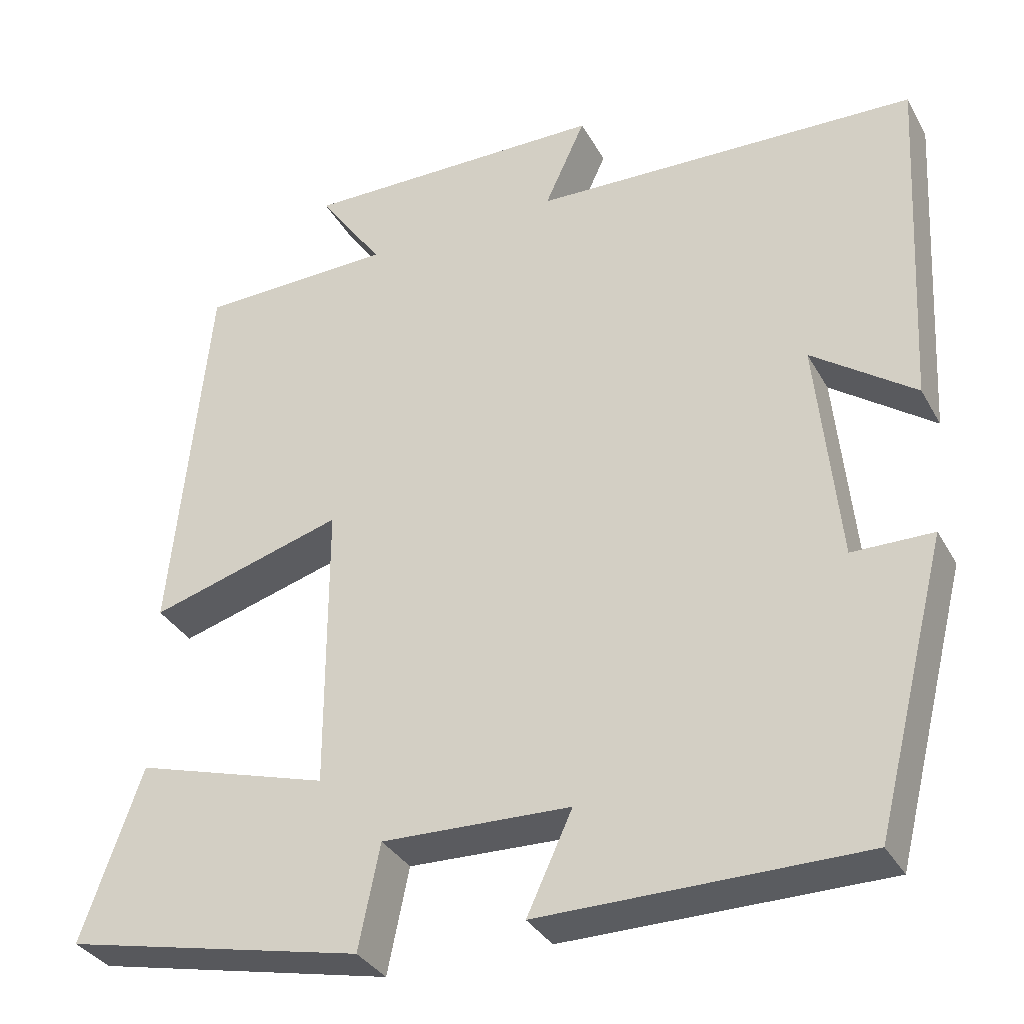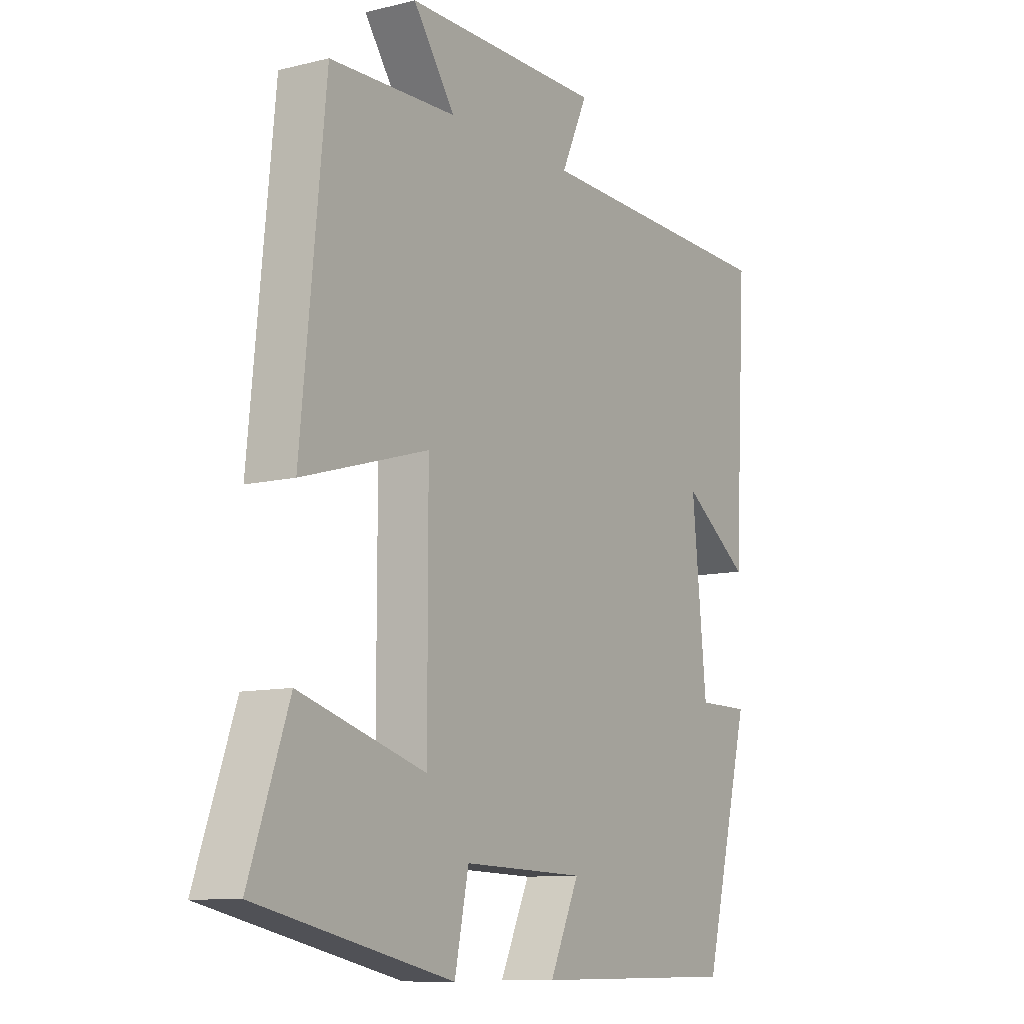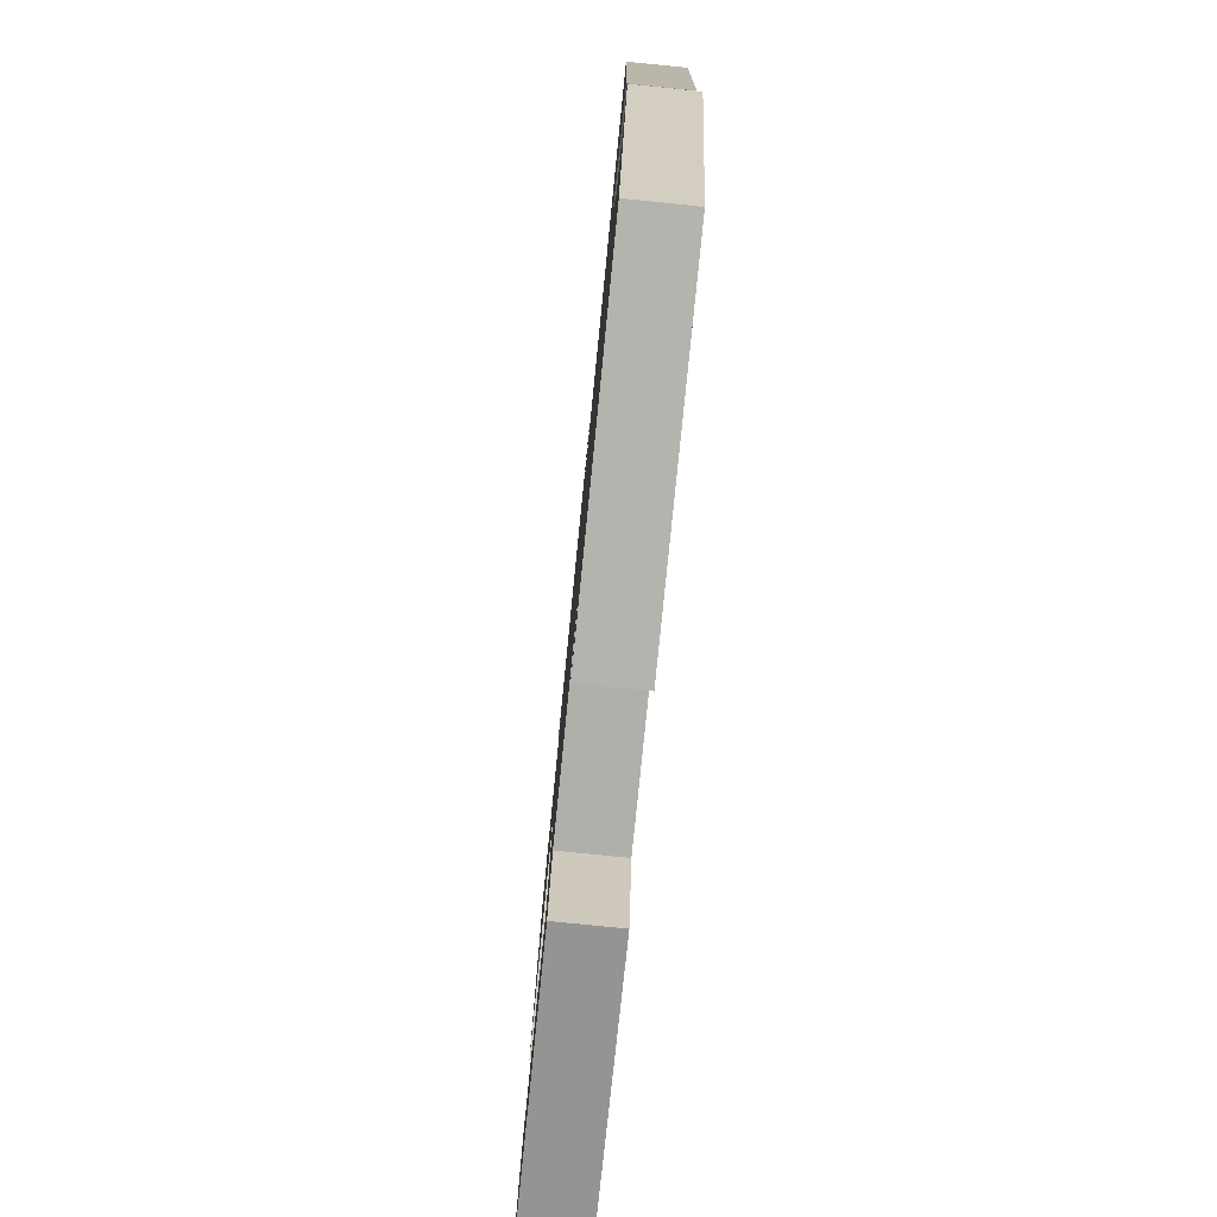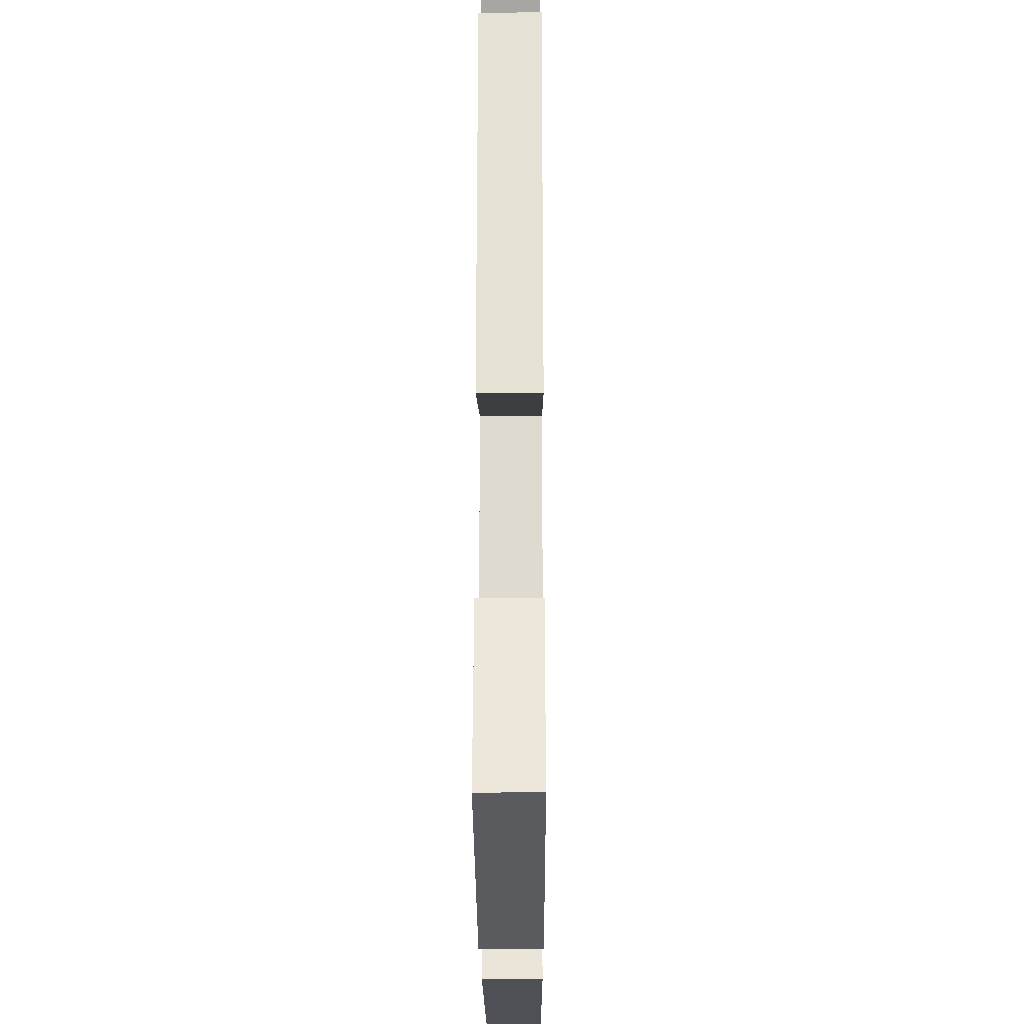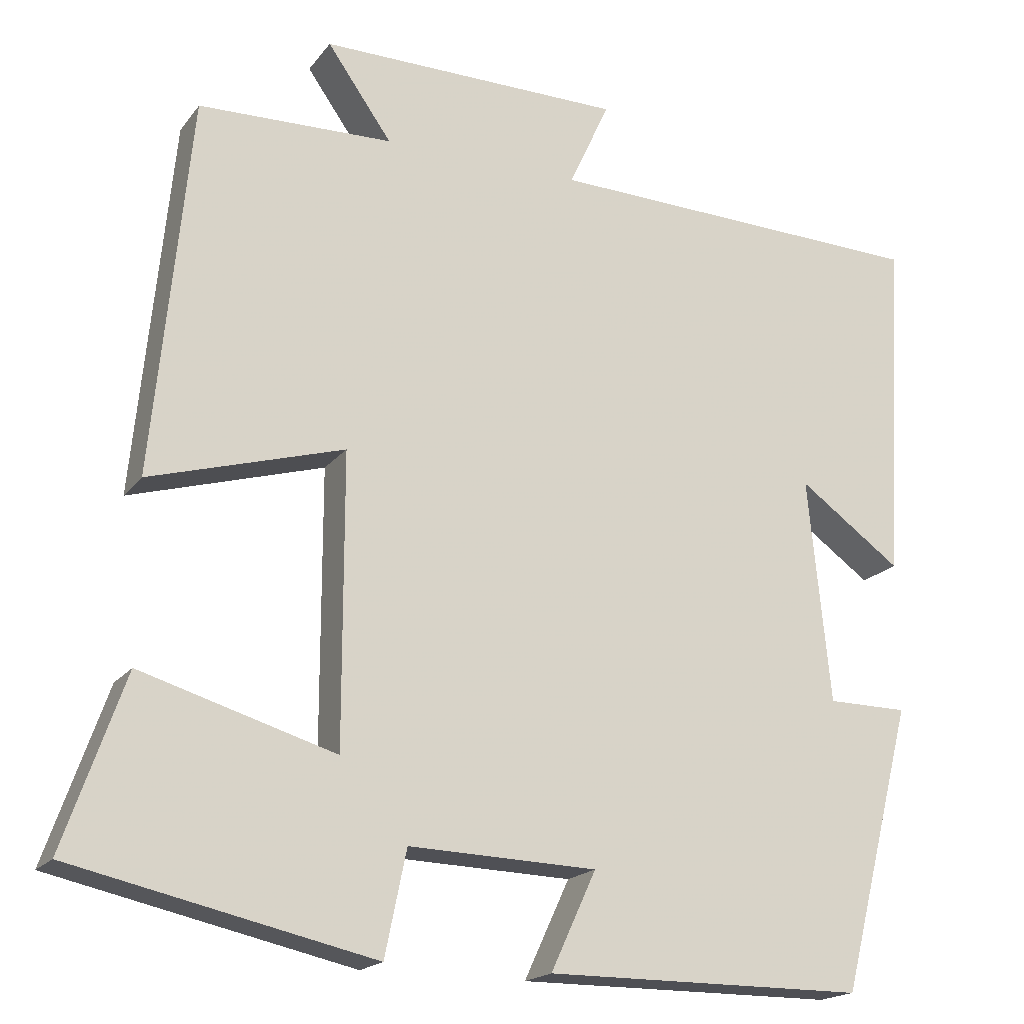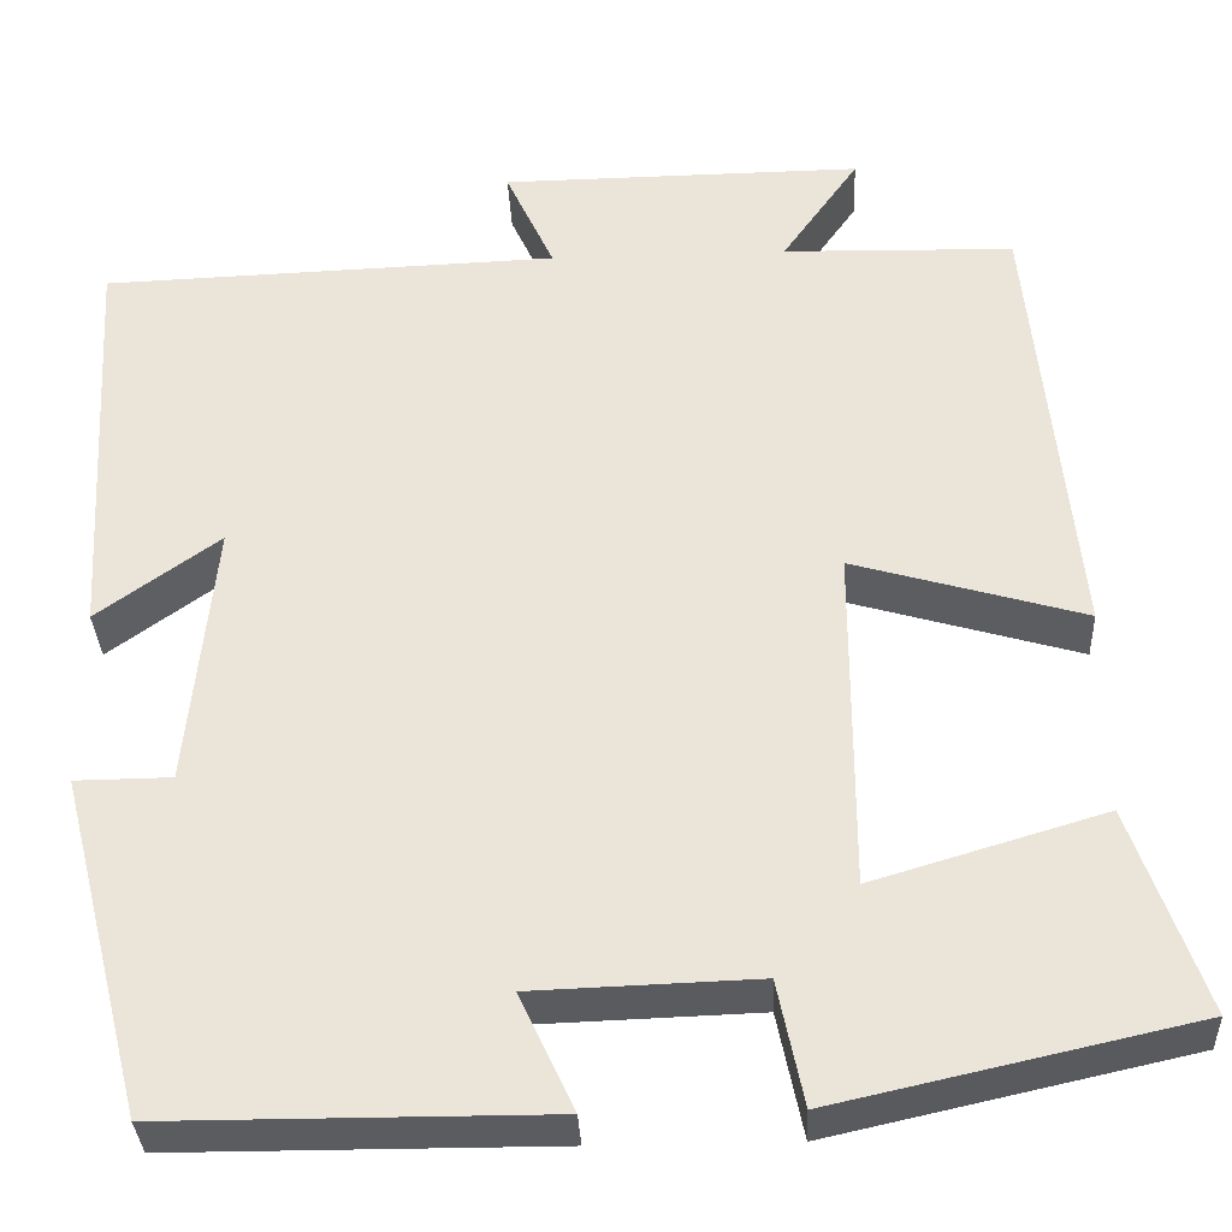
<metadata>
{"format":"obj","ext":"obj","renderer":"f3d","projection":"perspective","resolution":1024,"background":"white","views":[{"elev":-33.9,"azim":25.4,"up":"+Z"},{"elev":-10.0,"azim":-57.5,"up":"+Z"},{"elev":-79.9,"azim":84.3,"up":"+Z"},{"elev":-19.4,"azim":-89.7,"up":"+Z"},{"elev":-18.5,"azim":-25.3,"up":"+Z"},{"elev":-33.6,"azim":-177.4,"up":"+Z"}]}
</metadata>
<code>
v -0.453 0.07 0.494
v -0.209 0.07 0.5
v -0.29 0.07 0.615
v 0.092 0.07 0.611
v 0.041 0.07 0.5
v 0.524 0.07 0.483
v 0.5 0.07 0.049
v 0.371 0.07 0.142
v 0.399 0.07 -0.14
v 0.5 0.07 -0.141
v 0.409 0.07 -0.499
v 0.007 0.07 -0.5
v 0.064 0.07 -0.377
v -0.172 0.07 -0.369
v -0.199 0.07 -0.5
v -0.576 0.07 -0.416
v -0.5 0.07 -0.2
v -0.256 0.07 -0.273
v -0.256 0.07 0.091
v -0.5 0.07 0.02
v -0.453 0 0.494
v -0.209 0 0.5
v -0.29 0 0.615
v 0.092 0 0.611
v 0.041 0 0.5
v 0.524 0 0.483
v 0.5 0 0.049
v 0.371 0 0.142
v 0.399 0 -0.14
v 0.5 0 -0.141
v 0.409 0 -0.499
v 0.007 0 -0.5
v 0.064 0 -0.377
v -0.172 0 -0.369
v -0.199 0 -0.5
v -0.576 0 -0.416
v -0.5 0 -0.2
v -0.256 0 -0.273
v -0.256 0 0.091
v -0.5 0 0.02
f 19 20 1 2
f 18 19 2
f 16 17 18
f 15 16 18
f 14 15 18
f 13 14 18 2
f 11 12 13
f 10 11 13
f 9 10 13
f 8 9 13 2
f 5 6 7 8
f 5 8 2 3
f 3 4 5
f 22 21 40 39
f 22 39 38
f 38 37 36
f 38 36 35
f 38 35 34
f 22 38 34 33
f 33 32 31
f 33 31 30
f 33 30 29
f 22 33 29 28
f 28 27 26 25
f 23 22 28 25
f 25 24 23
f 1 21 22 2
f 2 22 23 3
f 3 23 24 4
f 4 24 25 5
f 5 25 26 6
f 6 26 27 7
f 7 27 28 8
f 8 28 29 9
f 9 29 30 10
f 10 30 31 11
f 11 31 32 12
f 12 32 33 13
f 13 33 34 14
f 14 34 35 15
f 15 35 36 16
f 16 36 37 17
f 17 37 38 18
f 18 38 39 19
f 19 39 40 20
f 20 40 21 1

</code>
